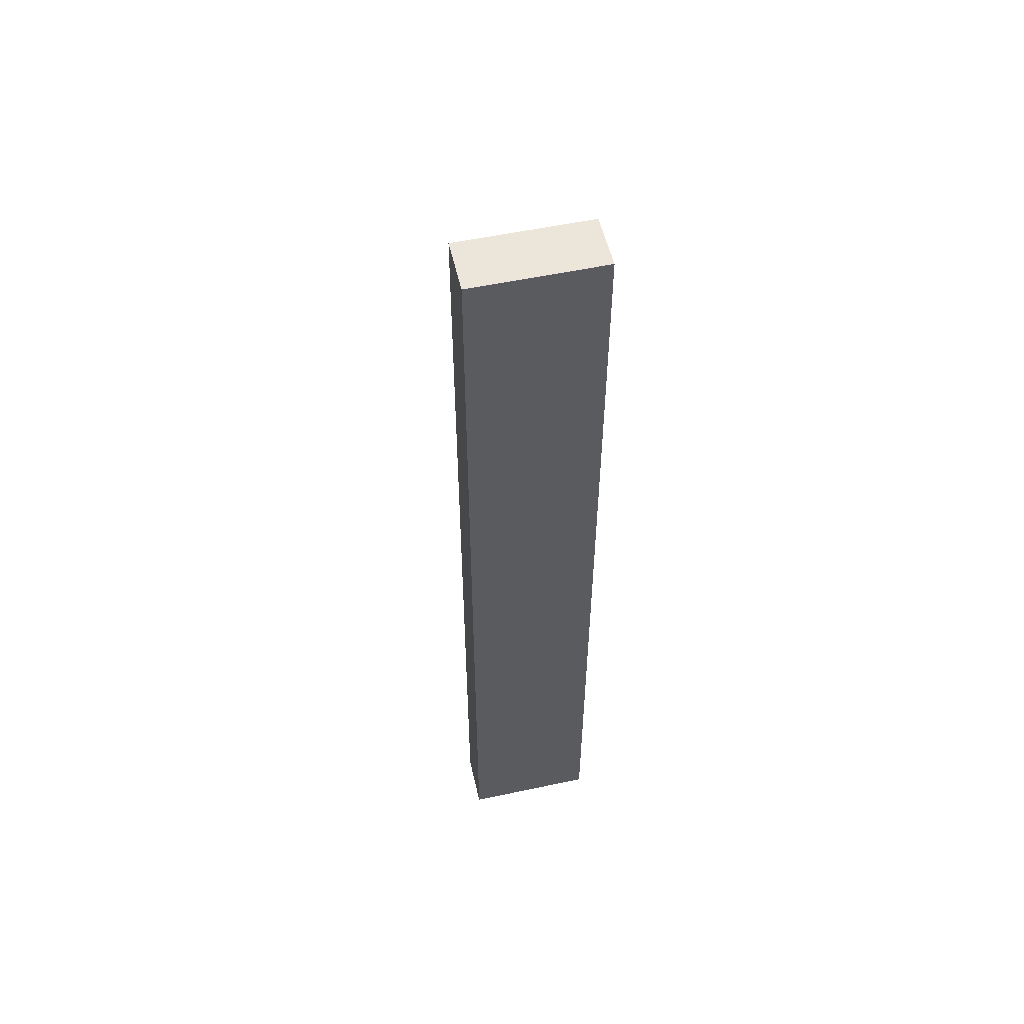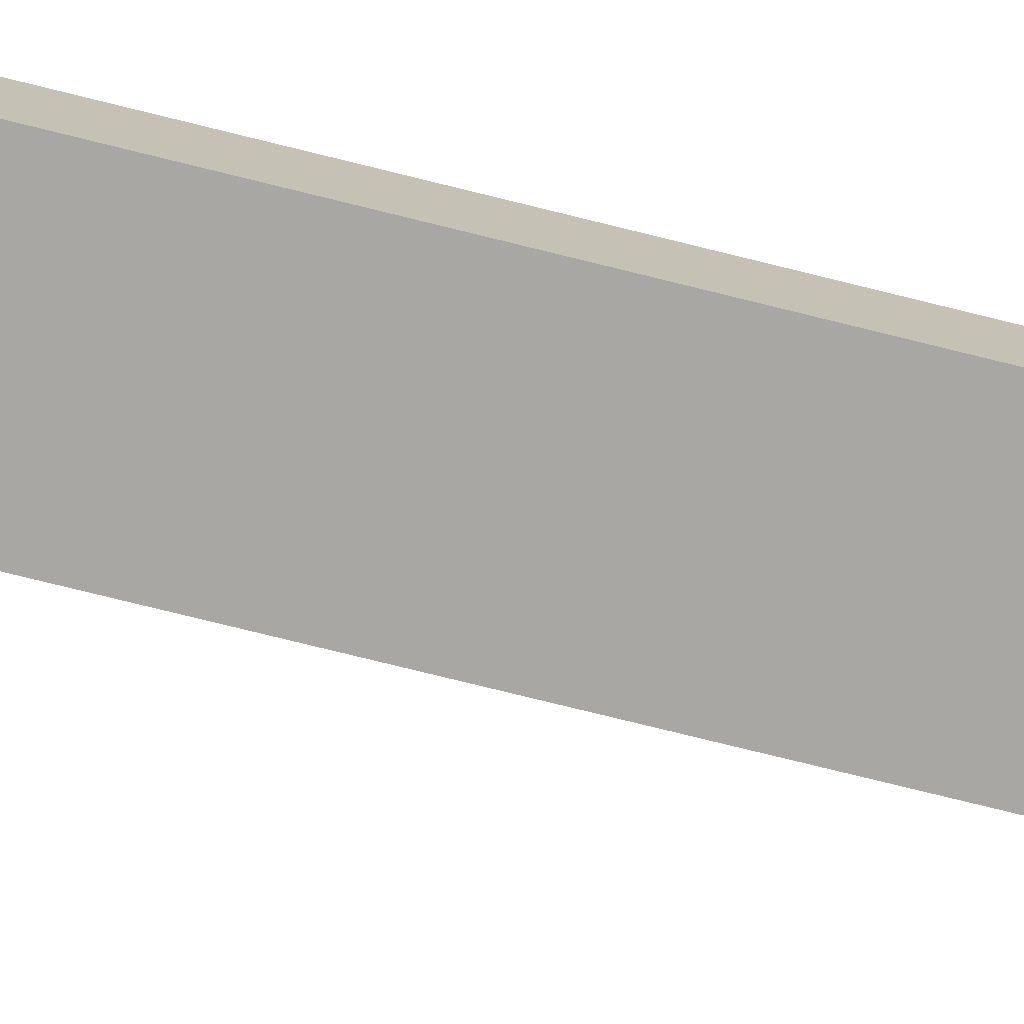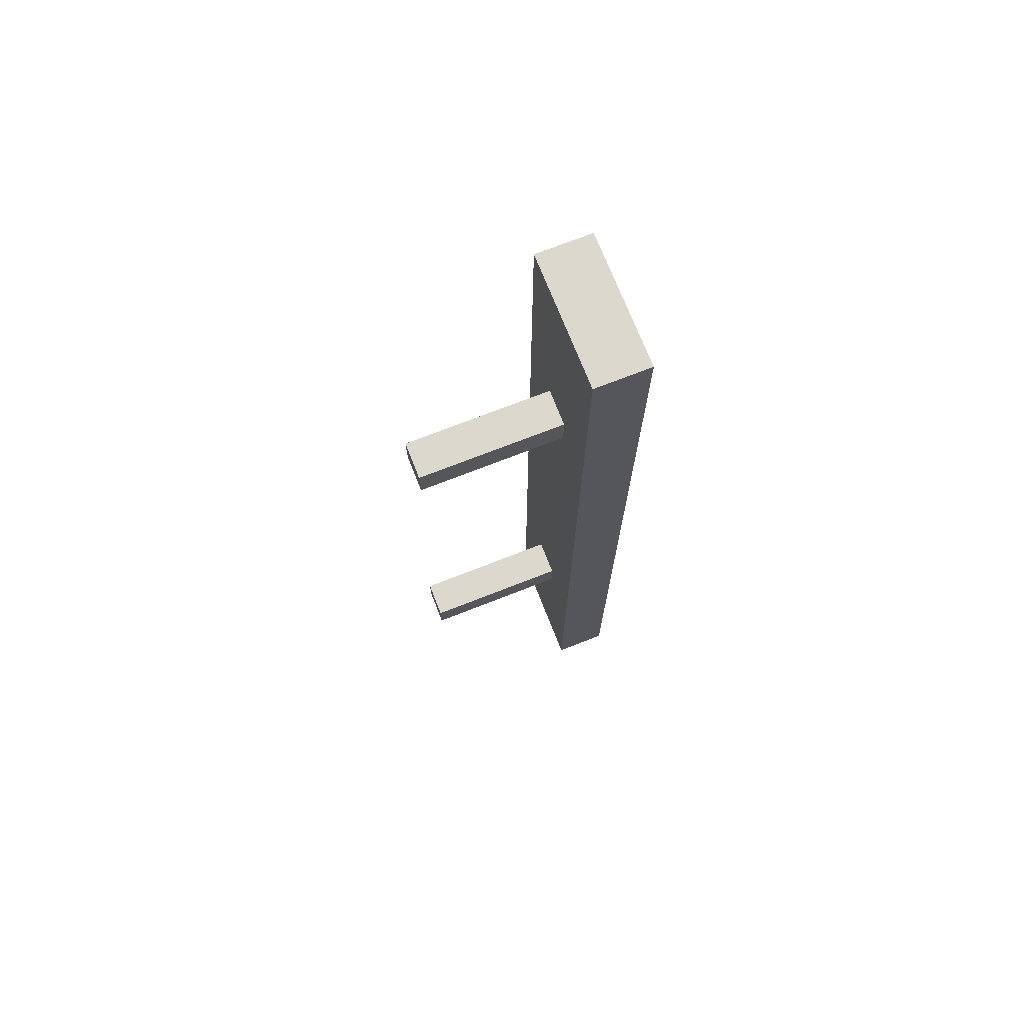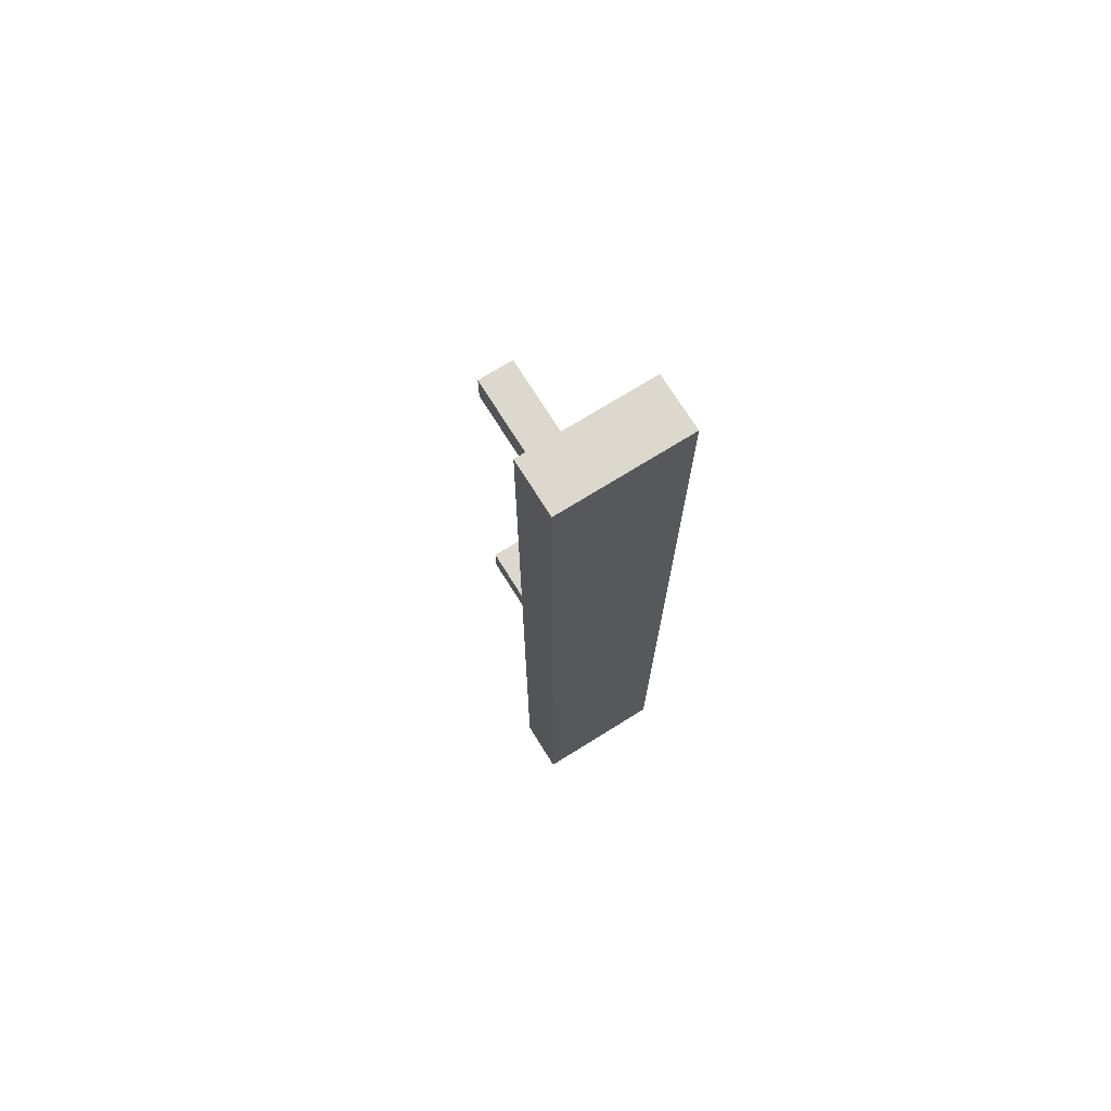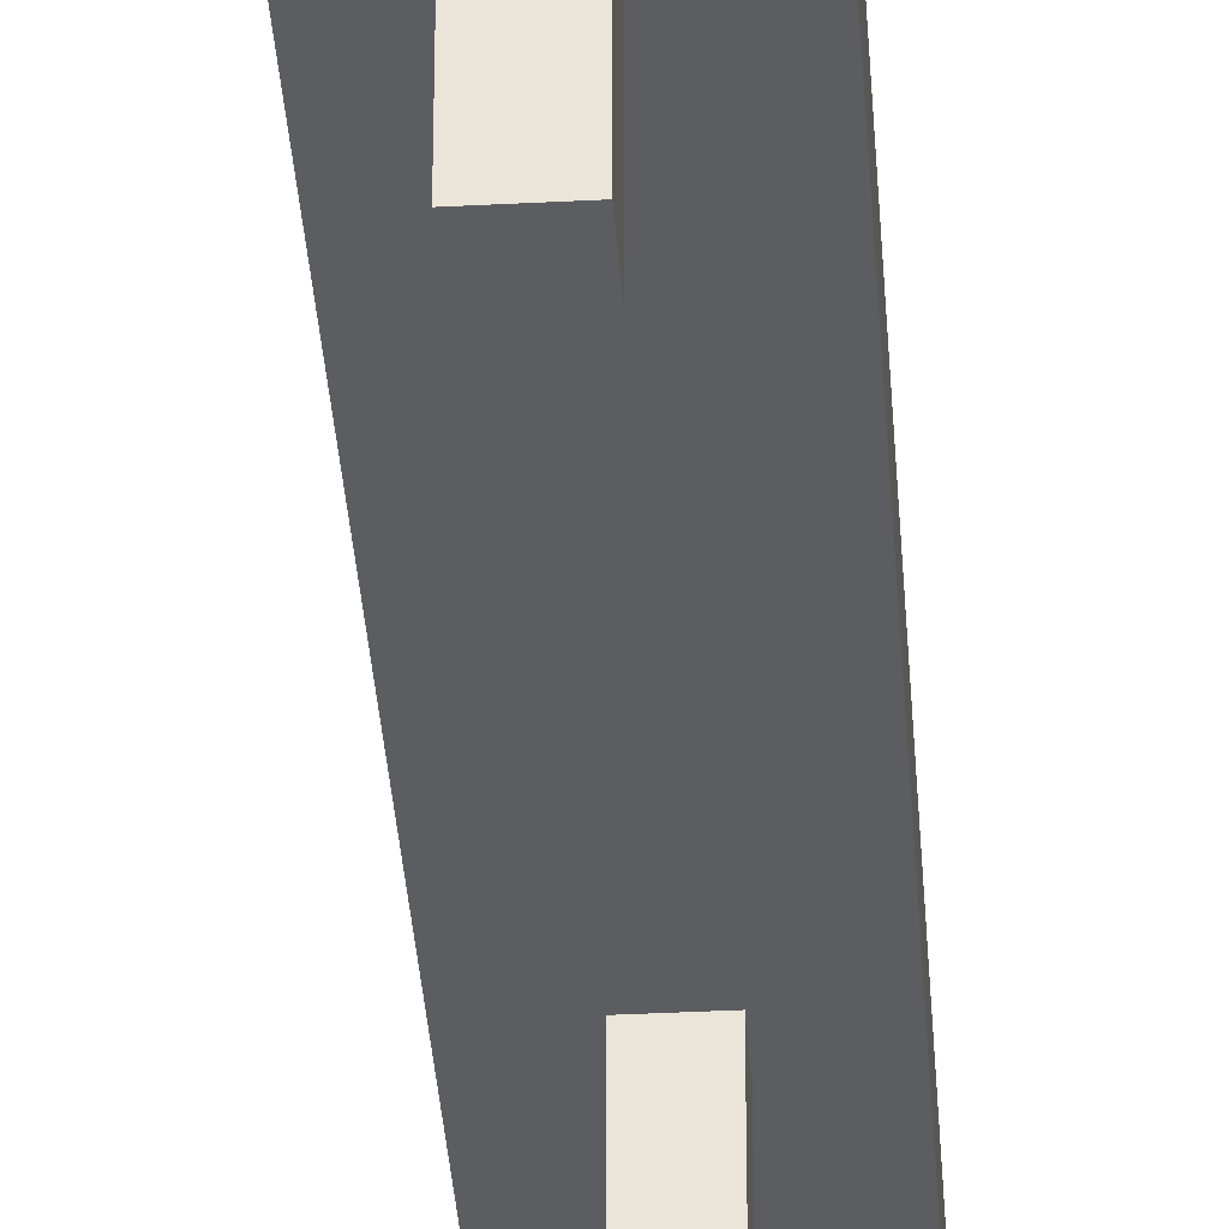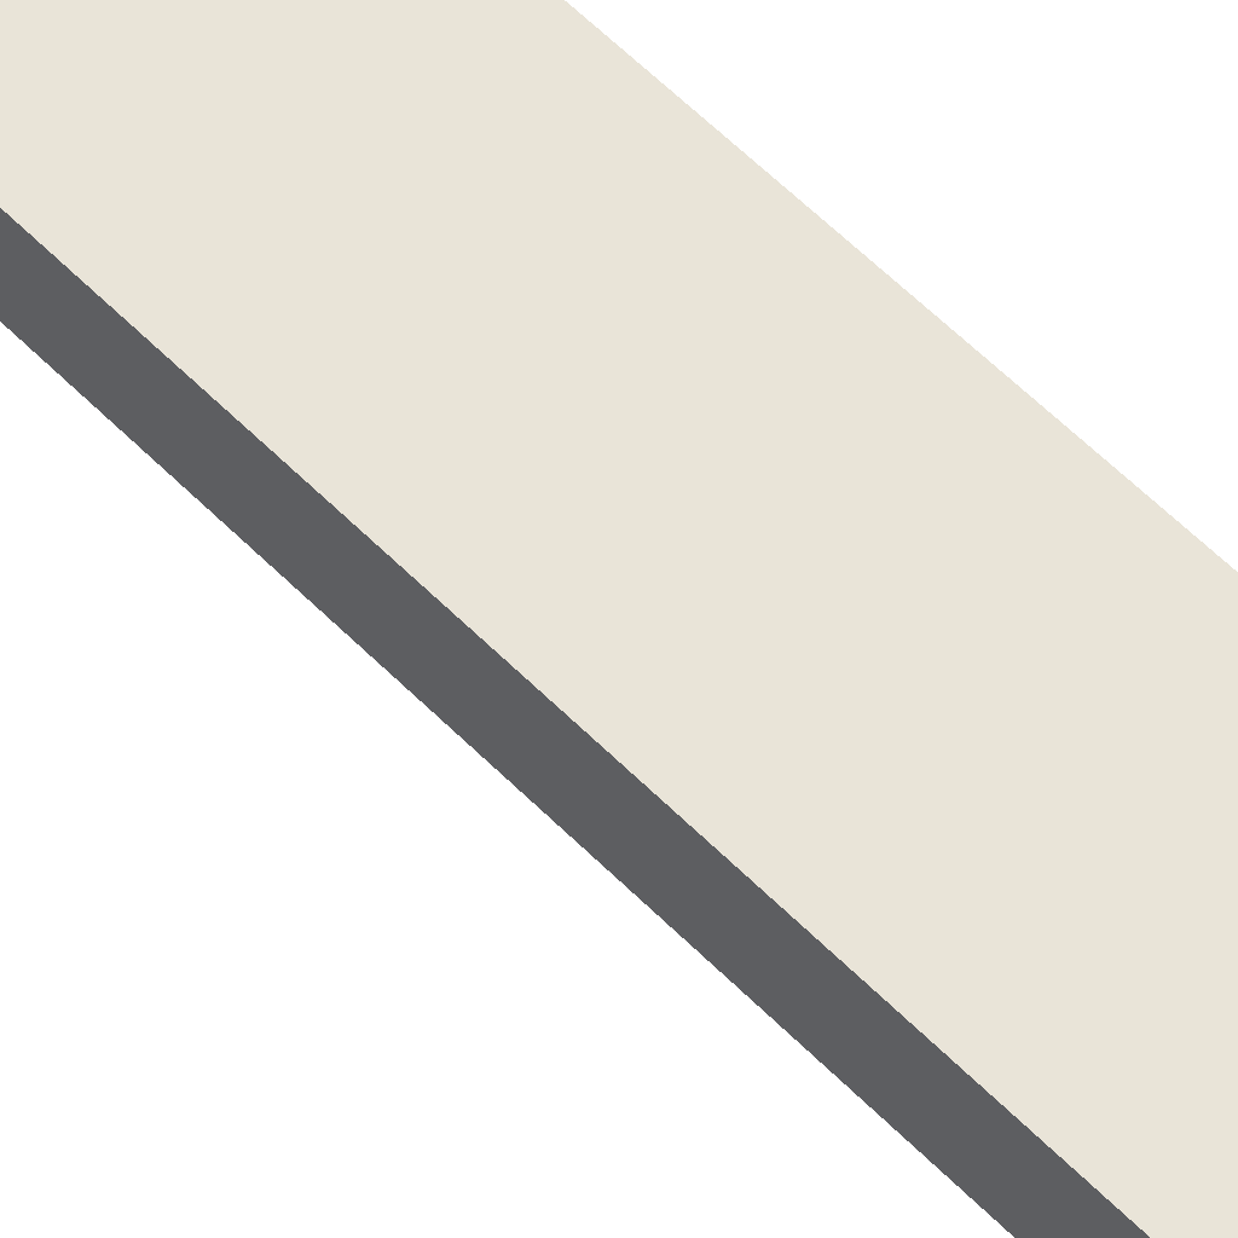
<metadata>
{"format":"obj","ext":"obj","renderer":"f3d","projection":"perspective","resolution":1024,"background":"white","views":[{"elev":54.4,"azim":167.2,"up":"+Z"},{"elev":-74.6,"azim":76.0,"up":"+Y"},{"elev":72.4,"azim":68.6,"up":"+Z"},{"elev":72.5,"azim":148.1,"up":"+Z"},{"elev":-36.7,"azim":3.9,"up":"+Y"},{"elev":59.9,"azim":-44.3,"up":"+Y"}]}
</metadata>
<code>
g Converted object 0
v -0.9 2.744 0
v -0.9 1.997 0
v 0.9 2.744 0
v 0.9 1.997 0
v 0.9 2.744 -13
v 0.9 1.997 -13
v -0.9 2.744 -13
v -0.9 1.997 -13
v -0.25 2.047 -2.75
v -0.25 0 -2.75
v 0.25 2.047 -2.75
v 0.25 0 -2.75
v 0.25 2.047 -3.25
v 0.25 0 -3.25
v -0.25 2.047 -3.25
v -0.25 0 -3.25
v -0.25 2.047 -9.75
v -0.25 0 -9.75
v 0.25 2.047 -9.75
v 0.25 0 -9.75
v 0.25 2.047 -10.25
v 0.25 0 -10.25
v -0.25 2.047 -10.25
v -0.25 0 -10.25
f 1 2 3
f 2 4 3
f 3 4 5
f 4 6 5
f 5 6 7
f 6 8 7
f 7 8 1
f 8 2 1
f 7 1 5
f 1 3 5
f 2 8 4
f 8 6 4
f 9 10 11
f 10 12 11
f 11 12 13
f 12 14 13
f 13 14 15
f 14 16 15
f 15 16 9
f 16 10 9
f 10 16 12
f 16 14 12
f 17 18 19
f 18 20 19
f 19 20 21
f 20 22 21
f 21 22 23
f 22 24 23
f 23 24 17
f 24 18 17
f 18 24 20
f 24 22 20

</code>
